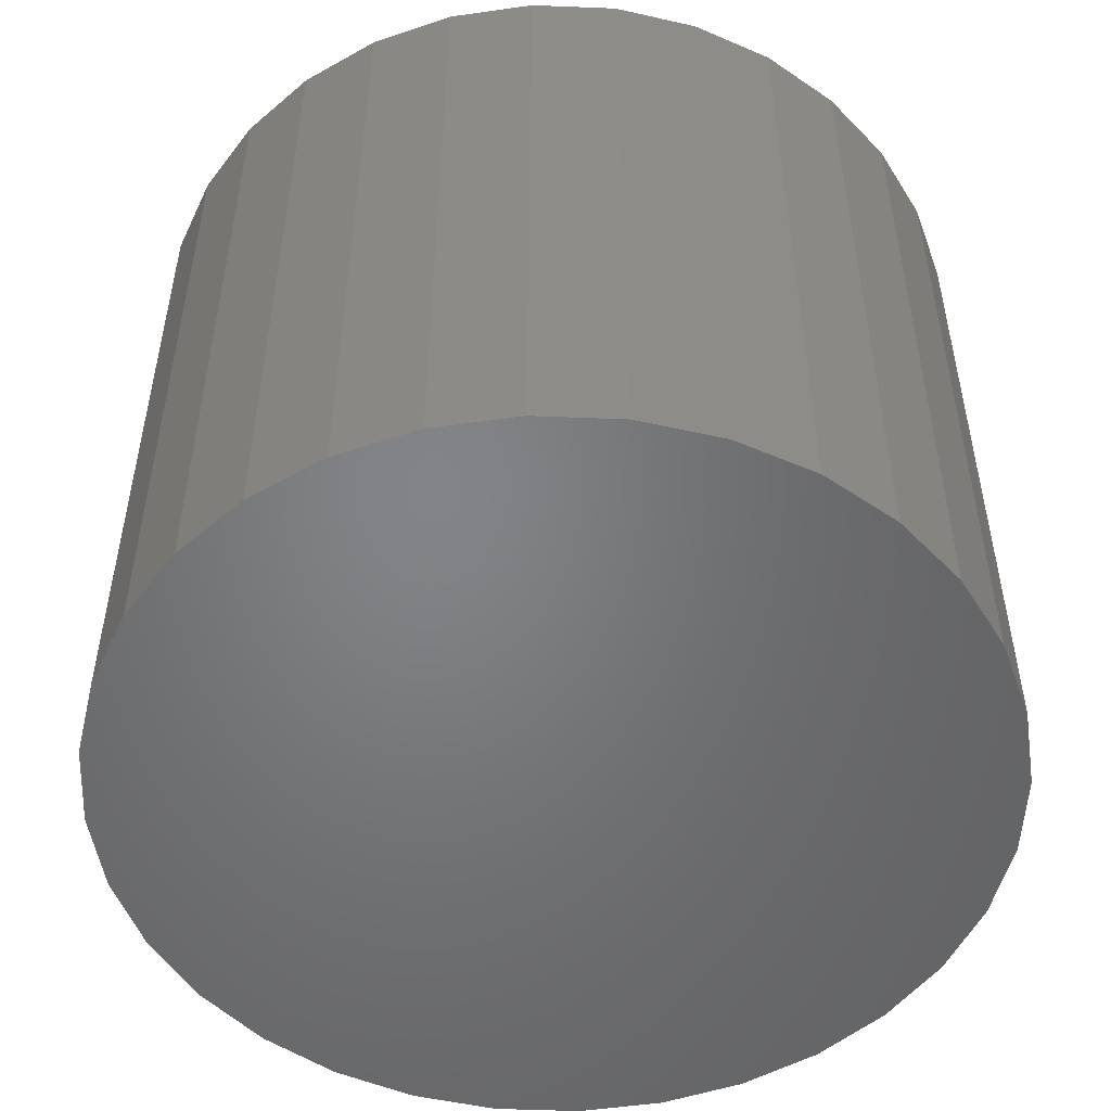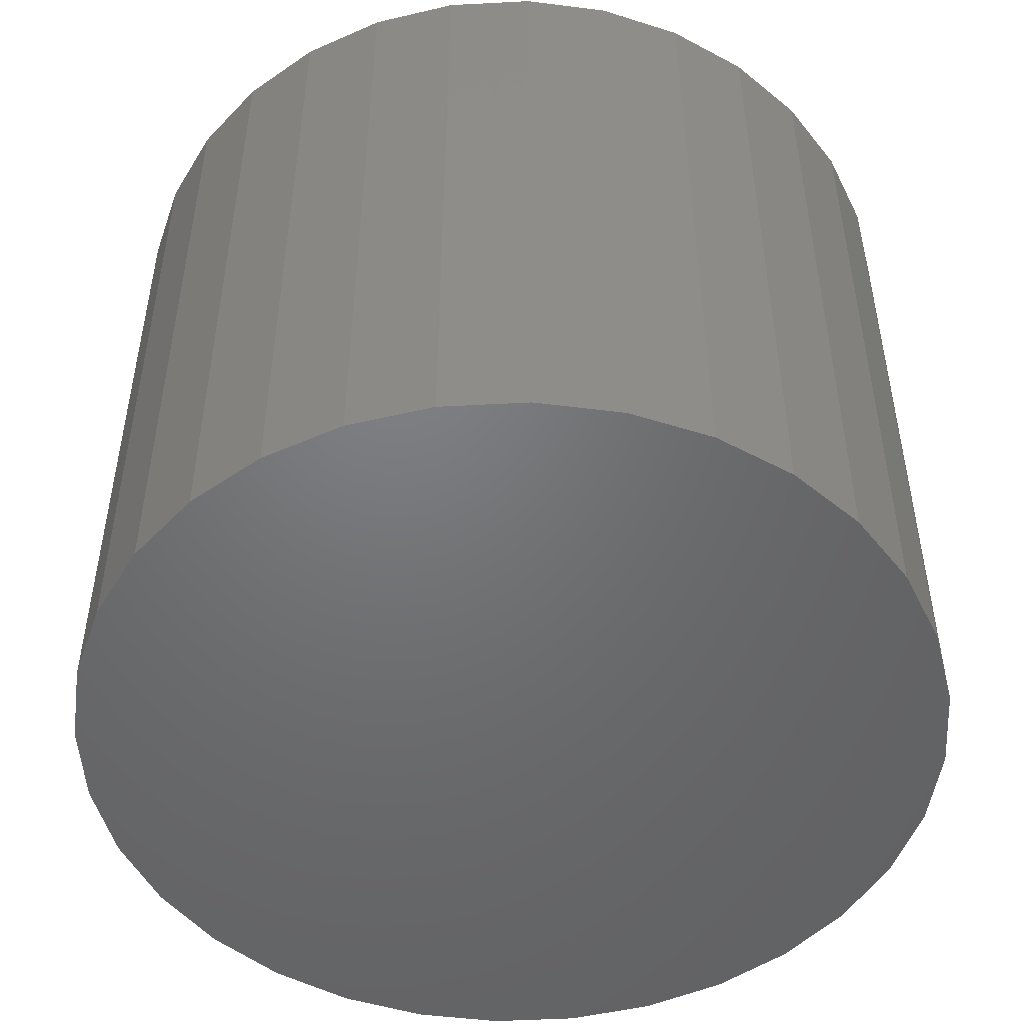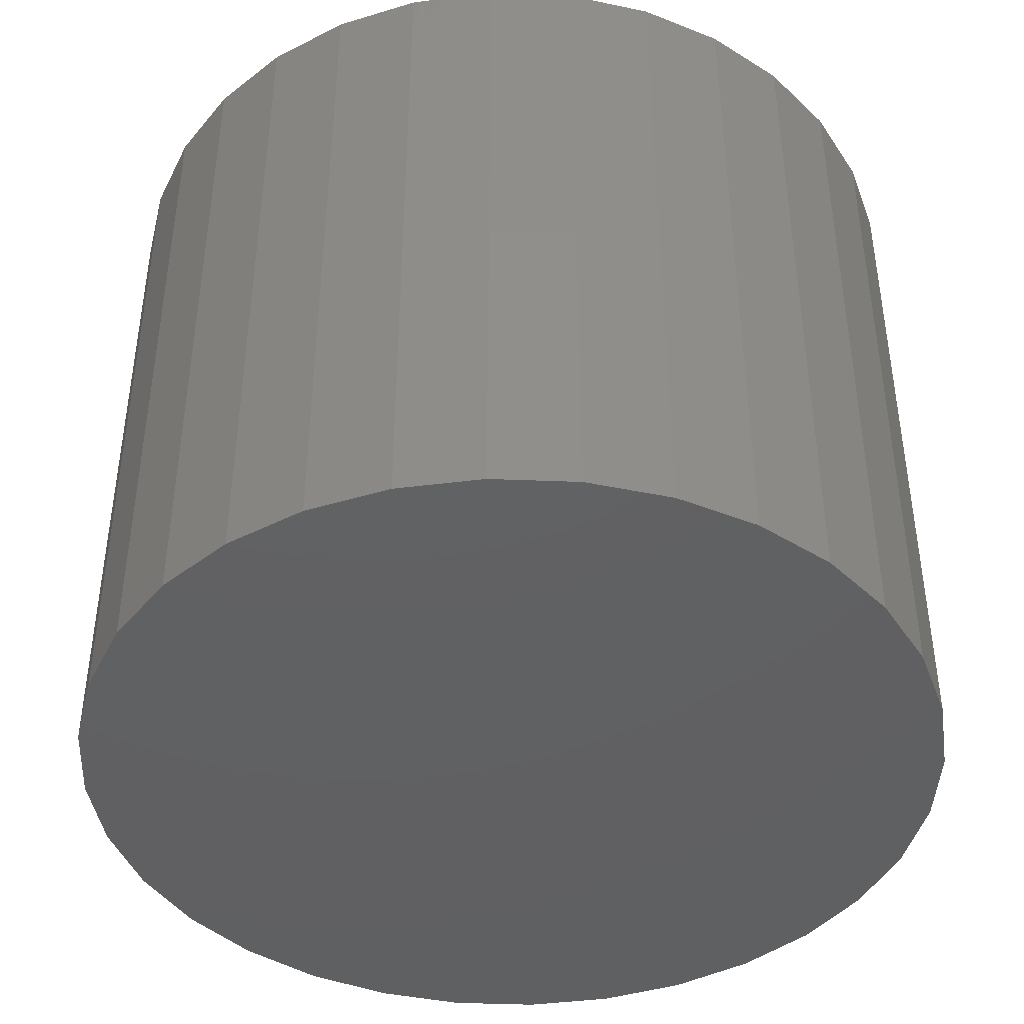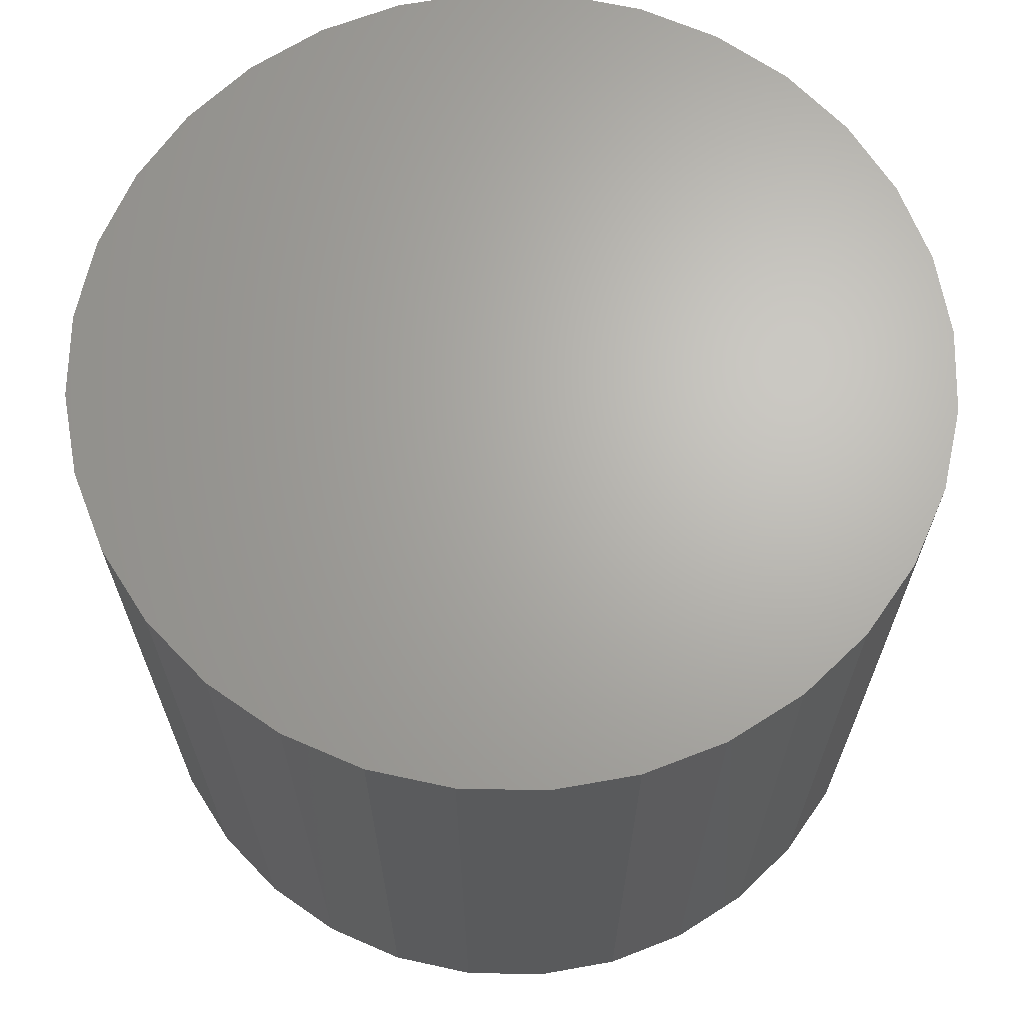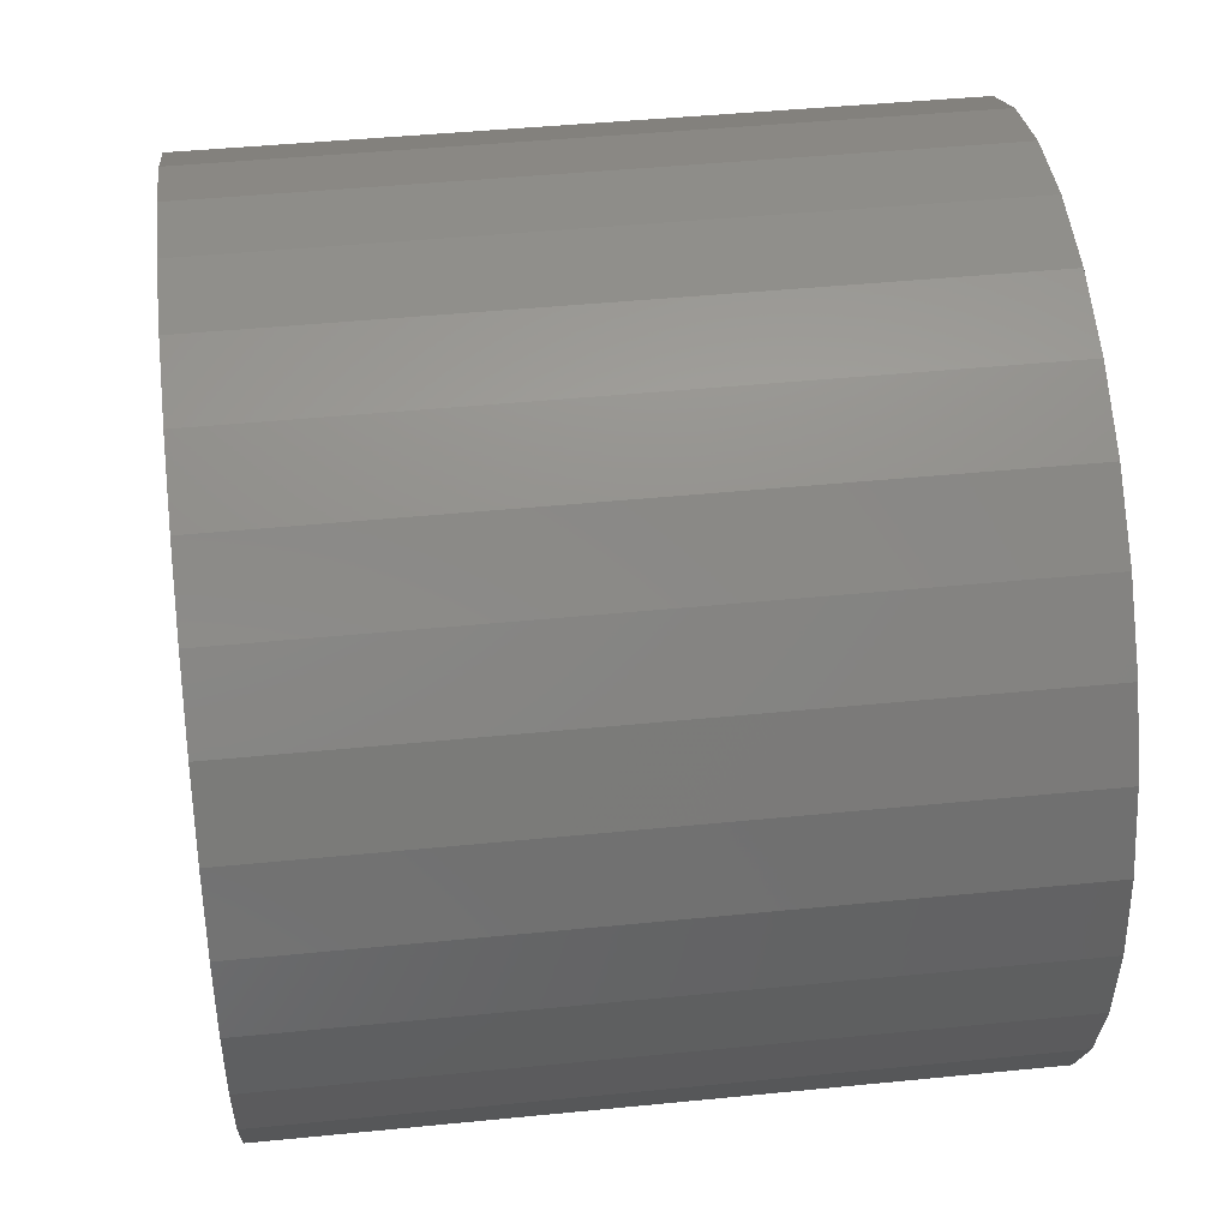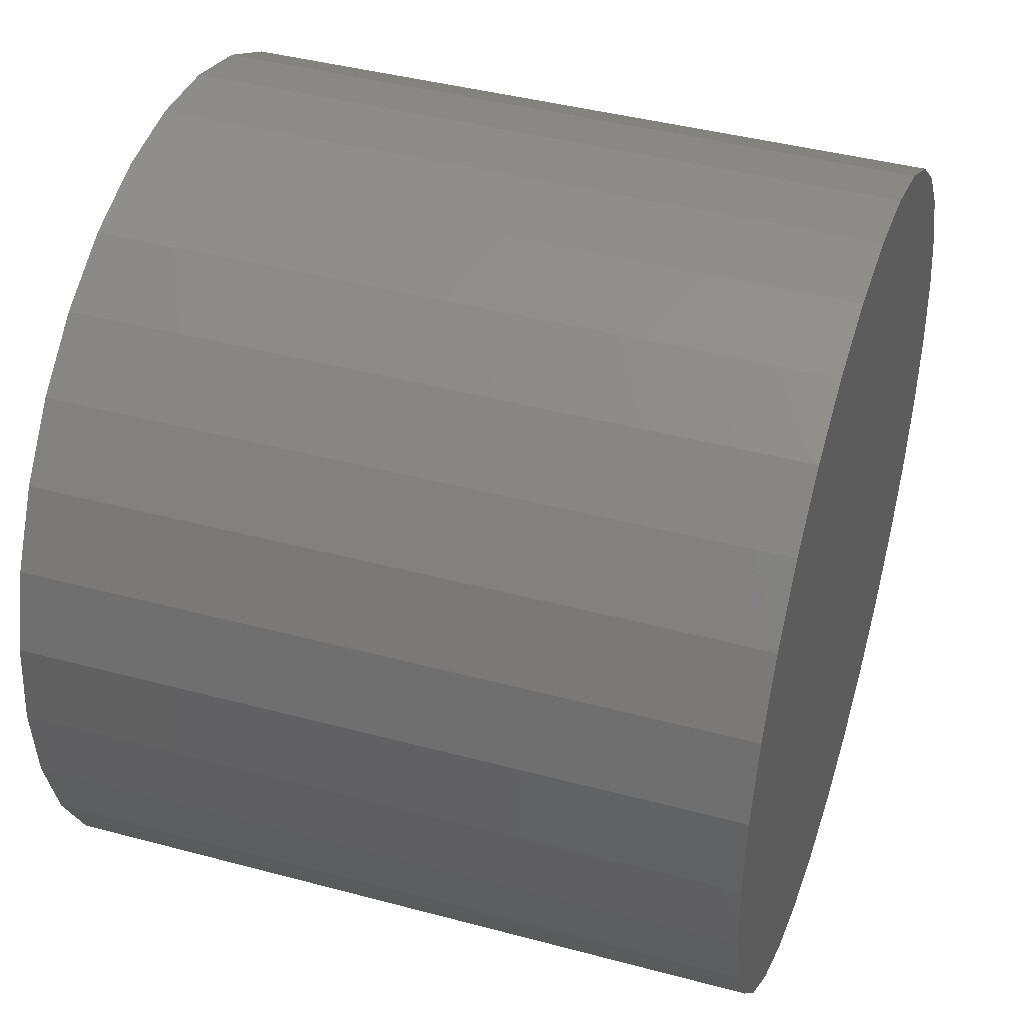
<metadata>
{"format":"stl","ext":"stl","renderer":"f3d","projection":"perspective","resolution":1024,"background":"white","views":[{"elev":-51.5,"azim":-53.1,"up":"+Y"},{"elev":-49.7,"azim":155.2,"up":"+Y"},{"elev":-42.8,"azim":-75.8,"up":"+Y"},{"elev":66.4,"azim":153.0,"up":"+Y"},{"elev":44.7,"azim":83.4,"up":"+Z"},{"elev":41.9,"azim":107.9,"up":"+Z"}]}
</metadata>
<code>
# stl→obj: 64 verts, 124 faces
v -2.305 -0.8179 6.629
v -2.305 -0.5102 6.629
v -2.269 -0.5102 6.633
v -2.269 -0.8179 6.633
v -2.234 -0.5102 6.643
v -2.234 -0.8179 6.643
v -2.202 -0.5102 6.66
v -2.202 -0.8179 6.66
v -2.174 -0.5102 6.683
v -2.174 -0.8179 6.683
v -2.151 -0.5102 6.711
v -2.151 -0.8179 6.711
v -2.134 -0.5102 6.743
v -2.134 -0.8179 6.743
v -2.124 -0.5102 6.778
v -2.124 -0.8179 6.778
v -2.12 -0.5102 6.814
v -2.12 -0.8179 6.814
v -2.124 -0.5102 6.85
v -2.124 -0.8179 6.85
v -2.134 -0.5102 6.884
v -2.134 -0.8179 6.884
v -2.151 -0.5102 6.916
v -2.151 -0.8179 6.916
v -2.174 -0.5102 6.944
v -2.174 -0.8179 6.944
v -2.202 -0.5102 6.967
v -2.202 -0.8179 6.967
v -2.234 -0.5102 6.984
v -2.234 -0.8179 6.984
v -2.269 -0.5102 6.995
v -2.269 -0.8179 6.995
v -2.305 -0.5102 6.998
v -2.305 -0.8179 6.998
v -2.341 -0.5102 6.995
v -2.341 -0.8179 6.995
v -2.375 -0.5102 6.984
v -2.375 -0.8179 6.984
v -2.407 -0.5102 6.967
v -2.407 -0.8179 6.967
v -2.435 -0.5102 6.944
v -2.435 -0.8179 6.944
v -2.458 -0.5102 6.916
v -2.458 -0.8179 6.916
v -2.475 -0.5102 6.884
v -2.475 -0.8179 6.884
v -2.486 -0.5102 6.85
v -2.486 -0.8179 6.85
v -2.489 -0.5102 6.814
v -2.489 -0.8179 6.814
v -2.486 -0.5102 6.778
v -2.486 -0.8179 6.778
v -2.475 -0.5102 6.743
v -2.475 -0.8179 6.743
v -2.458 -0.5102 6.711
v -2.458 -0.8179 6.711
v -2.435 -0.5102 6.683
v -2.435 -0.8179 6.683
v -2.407 -0.5102 6.66
v -2.407 -0.8179 6.66
v -2.375 -0.5102 6.643
v -2.375 -0.8179 6.643
v -2.341 -0.5102 6.633
v -2.341 -0.8179 6.633
f 1 2 3
f 3 4 1
f 4 3 5
f 5 6 4
f 6 5 7
f 7 8 6
f 8 7 9
f 9 10 8
f 10 9 11
f 11 12 10
f 12 11 13
f 13 14 12
f 14 13 15
f 15 16 14
f 16 15 17
f 17 18 16
f 18 17 19
f 19 20 18
f 20 19 21
f 21 22 20
f 22 21 23
f 23 24 22
f 24 23 25
f 25 26 24
f 26 25 27
f 27 28 26
f 28 27 29
f 29 30 28
f 30 29 31
f 31 32 30
f 32 31 33
f 33 34 32
f 34 33 35
f 35 36 34
f 36 35 37
f 37 38 36
f 38 37 39
f 39 40 38
f 40 39 41
f 41 42 40
f 42 41 43
f 43 44 42
f 44 43 45
f 45 46 44
f 46 45 47
f 47 48 46
f 48 47 49
f 49 50 48
f 50 49 51
f 51 52 50
f 52 51 53
f 53 54 52
f 54 53 55
f 55 56 54
f 56 55 57
f 57 58 56
f 58 57 59
f 59 60 58
f 60 59 61
f 61 62 60
f 3 7 5
f 11 9 7
f 15 13 11
f 19 17 15
f 23 21 19
f 27 25 23
f 31 29 27
f 35 33 31
f 39 37 35
f 43 41 39
f 47 45 43
f 51 49 47
f 55 53 51
f 59 57 55
f 63 61 59
f 3 2 63
f 3 11 7
f 19 15 11
f 27 23 19
f 35 31 27
f 43 39 35
f 51 47 43
f 59 55 51
f 3 63 59
f 3 19 11
f 35 27 19
f 51 43 35
f 3 59 51
f 3 35 19
f 3 51 35
f 2 1 64
f 64 63 2
f 62 61 63
f 63 64 62
f 1 62 64
f 58 60 62
f 54 56 58
f 50 52 54
f 46 48 50
f 42 44 46
f 38 40 42
f 34 36 38
f 30 32 34
f 26 28 30
f 22 24 26
f 18 20 22
f 14 16 18
f 10 12 14
f 6 8 10
f 1 4 6
f 1 58 62
f 50 54 58
f 42 46 50
f 34 38 42
f 26 30 34
f 18 22 26
f 10 14 18
f 1 6 10
f 1 50 58
f 34 42 50
f 18 26 34
f 1 10 18
f 1 34 50
f 1 18 34

</code>
